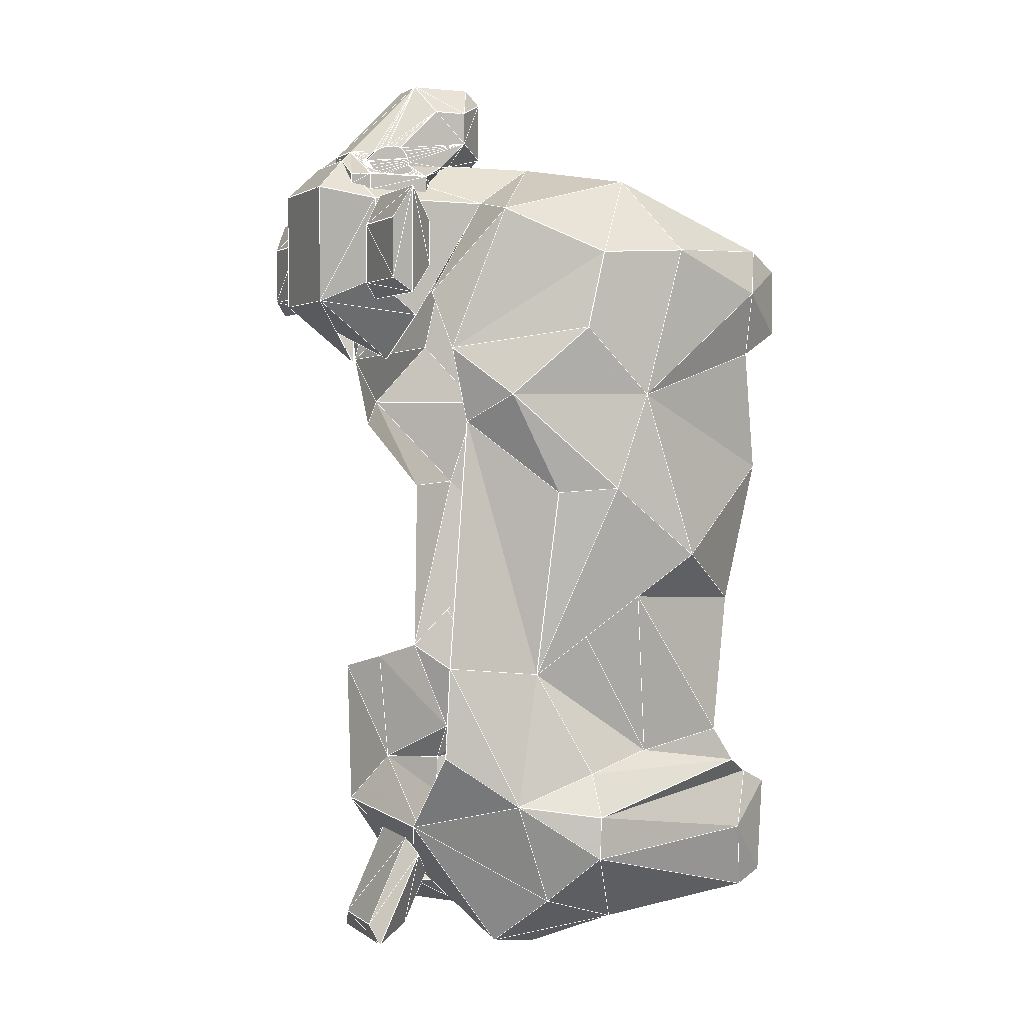
<metadata>
{"format":"obj","ext":"obj","renderer":"f3d","projection":"perspective","resolution":1024,"background":"white","views":[{"elev":1.9,"azim":-114.8,"up":"+Z"}]}
</metadata>
<code>
v -61.61 90.55 428.5
v -26.8 118.5 388.6
v -50.8 161.3 410.4
v -205 90.55 428.5
v -215.8 161.3 410.4
v -239.8 118.5 388.6
v -26.8 75.09 391.1
v -239.8 75.09 391.1
v -50.8 17.94 394.5
v -215.8 17.94 394.5
v -74.8 190.7 369.5
v -62.8 184.7 341.3
v -191.8 190.7 369.5
v -203.8 184.7 341.3
v -26.8 127.3 351.1
v -239.8 127.3 351.1
v -26.8 94.59 318.4
v -239.8 94.59 318.4
v -38.8 25.92 371.8
v -227.8 25.92 371.8
v -50.8 22.45 340.9
v -215.8 22.45 340.9
v -58.8 1.188 385.2
v -58.8 1.188 352.4
v -207.8 1.188 352.4
v -207.8 1.188 385.2
v -38.8 162.7 318.2
v -62.8 176.9 305
v -227.8 162.7 318.2
v -203.8 176.9 305
v -58.8 12.66 281.9
v -207.8 12.66 281.9
v -26.8 111 271.6
v -38.8 137.6 269.5
v -227.8 137.6 269.5
v -239.8 111 271.6
v -26.8 68.36 237.6
v -239.8 68.36 237.6
v -211.9 189.7 182
v -215.8 144 177.5
v -50.8 144 177.5
v -43.25 120.2 196.4
v -35.22 94.91 216.5
v -223.3 120.2 196.4
v -231.4 94.91 216.5
v -62.8 27.11 212
v -203.8 27.11 212
v -86.8 196.4 98.39
v -62.8 189.7 169.1
v -42.8 157.6 112.8
v -210.5 191.5 137.4
v -179.8 196.4 98.39
v -223.8 157.6 112.8
v -58.8 168.6 173
v -38.8 118.8 127.2
v -227.8 118.8 127.2
v -50.8 82.72 135.5
v -215.8 82.72 135.5
v -50.8 41.1 144.4
v -215.8 41.1 144.4
v -50.8 137.9 62.33
v -215.8 137.9 62.33
v -26.8 119.8 107.3
v -239.8 119.8 107.3
v -50.8 29.94 127.2
v -215.8 29.94 127.2
v -26.8 120.6 86.68
v -239.8 120.6 86.68
v -62.8 15.16 118.5
v -50.8 26.12 91.39
v -215.8 26.12 91.39
v -203.8 15.16 118.5
v -66.8 1.188 111.4
v -66.8 3.731 63.82
v -62.8 17.72 57.67
v -199.8 1.188 111.4
v -199.8 3.731 63.82
v -203.8 17.72 57.67
v -78.8 155.1 37.92
v -187.8 155.1 37.92
v -68.8 93.79 46.73
v -197.8 93.79 46.73
v -86.14 194.6 347.1
v -180.5 194.6 347.1
v -129.3 175.7 68.16
v -104.1 165.4 53.04
v -138.6 172.5 63.37
v -163.2 163.8 50.65
v -86.43 129.6 33.32
v -180.2 129.6 33.32
v -100.8 65.13 46.88
v -103.1 136.4 51.26
v -163.7 142.2 49.83
v -164 133.8 49.5
v -165.8 65.13 46.88
v -134.2 109.7 49.62
v -131.6 165.4 61
v -86.44 216.6 366.3
v -79.24 202.2 380.7
v -86.44 216.6 409.5
v -79.24 201.5 402.3
v -79.24 216.6 416.7
v -36.04 216.6 416.7
v -50.44 202.2 402.3
v -50.44 202.2 380.7
v -36.04 216.6 366.3
v -79.24 223.8 402.3
v -79.24 223.8 373.5
v -43.24 223.8 373.5
v -43.24 223.8 402.3
v -230.2 216.6 416.7
v -187 201.5 402.3
v -187 216.6 416.7
v -179.8 216.6 409.5
v -187 202.2 380.7
v -179.8 216.6 366.3
v -215.8 202.2 380.7
v -230.2 216.6 366.3
v -215.8 202.2 402.3
v -187 223.8 402.3
v -187 223.8 373.5
v -223 223.8 373.5
v -223 223.8 402.3
v -107.7 238.2 366.2
v -86.14 194.6 359.1
v -107.7 202.2 337.5
v -158.1 238.2 366.2
v -158.1 202.2 337.5
v -179.7 194.6 359.1
v -86.14 210.8 372
v -86.44 211.2 371.9
v -164.4 231.9 369.2
v -179.7 216.6 376.6
v -107.7 238.2 423.8
v -86.14 216.6 416.7
v -158.1 238.2 423.8
v -179.7 216.6 416.7
v -86.14 215.6 408.9
v -86.14 159 416.7
v -179.7 159 416.7
v -96.02 219 424.1
v -107.9 222 433
v -114.9 223.8 438.3
v -169.9 219 424.1
v -158 222 433
v -150.9 223.8 438.3
v -132.9 220.2 351.8
v -93.79 186.8 422.4
v -97.11 183.7 424.9
v -93.79 216.8 422.4
v -172.5 186.3 422.1
v -168.8 183.7 424.9
v -172.5 216.4 422.1
v -143.7 216.4 438.3
v -122.1 216.4 438.3
v -110.8 166.4 438.3
v -107.7 123 438.3
v -108.8 171.5 436.1
v -100.5 181.2 428.1
v -155 166.4 438.3
v -158.1 123 438.3
v -157.1 171.5 436.1
v -165.4 181.2 428.1
v -122.1 150.4 438.3
v -143.7 150.4 438.3
v -95.94 96.71 429.3
v -84.15 70.45 420.4
v -170.3 96.71 429.3
v -182.5 70.45 420.4
v -72.18 17.94 394.5
v -190.9 33.27 402
v -194.4 17.94 394.5
v -75.8 1.188 385.2
v -190.8 1.188 385.2
v -139 109.8 433.8
v -111.6 90.14 427.1
v -111.7 33.27 402
v -75.67 33.27 402
v -158.6 33.27 402
v -90.7 61.59 416
v -138.6 42.94 406.8
v -172.6 55.11 412.8
v -143.7 216.4 444.3
v -150.9 223.6 438.3
v -122.1 216.4 444.3
v -115 223.5 438.3
v -100.5 223.6 429.9
v -114.8 223.6 438.2
v -95.73 218.7 429.8
v -107.4 215.4 436.3
v -104.5 214.9 434.7
v -101.7 213.6 433.3
v -100.5 212.6 432.7
v -99.31 211.6 432
v -97.54 208.9 430.9
v -96.43 205.7 430.2
v -96.05 202.4 430
v -95.73 188.7 429.8
v -96.43 199 430.2
v -97.54 195.9 430.9
v -99.31 193.2 432
v -101.6 191.1 433.4
v -104.3 189.8 435
v -107.2 189.4 436.8
v -107.7 171.9 437.1
v -107.7 189.4 437.1
v -107.7 158.8 450.3
v -107.7 189.6 438.4
v -107.7 189.9 440.3
v -107.7 190.6 442.2
v -107.7 191.7 444
v -107.7 193 445.6
v -107.7 193.6 446.2
v -107.7 193.9 446.4
v -107.7 174.4 465.9
v -109.4 195.3 447.3
v -111.2 197.2 447.9
v -112 198.3 448
v -112.9 199.6 448
v -122.1 180.4 480.3
v -114.3 201.9 447.6
v -114.5 202.4 447.5
v -115.4 204.7 446.4
v -115.7 205.6 446
v -116 207.1 444.9
v -116.2 208.8 443.5
v -116.2 209.3 443
v -116 210.7 441.2
v -115.4 211.6 440.9
v -113.1 213.6 439.5
v -110.4 214.9 438
v -143.7 180.4 480.3
v -151 205.9 444.5
v -150.8 208 442.7
v -150.7 208.9 441.9
v -150.9 209.8 440.7
v -152.1 211.6 440.1
v -154.6 213.7 438.9
v -157.4 215 437.5
v -160.4 215.5 436
v -172.5 216.4 429.9
v -163.4 215 434.5
v -166.2 213.7 433.1
v -168.6 211.6 431.9
v -170.5 208.9 430.9
v -171.6 205.8 430.4
v -172 202.4 430.2
v -172.5 186.3 429.9
v -171.6 199.1 430.4
v -170.5 195.9 430.9
v -168.6 193.2 431.9
v -166.2 191.2 433.1
v -163.4 189.9 434.5
v -160.4 189.4 436
v -158.1 189.7 437.1
v -158.1 171.9 437.1
v -165.3 223.6 425.6
v -165.3 223.6 429.9
v -158.1 158.8 450.3
v -143.7 144.4 444.3
v -122.1 144.4 444.3
v -100.5 223.6 425.6
v -122.1 144.4 473.1
v -107.7 158.8 465.9
v -122.1 151.5 480.3
v -129.3 151.6 480.3
v -143.7 151.5 480.3
v -158.1 158.8 465.9
v -158.1 174.4 465.9
v -153.7 199.5 447.1
v -153.4 200.1 446.9
v -152.2 202.4 446.3
v -151.8 203.3 445.9
v -151 205.7 444.6
v -155.5 197 447
v -157.3 195 446.5
v -158.1 194.2 446.1
v -158.1 192.6 444.5
v -158.1 192.5 444.4
v -158.1 191.4 442.8
v -158.1 190.5 440.9
v -158.1 189.9 439
v -143.7 144.4 473.1
v -119.4 173.3 65.66
v -119.4 186.2 39.87
v -105 205.3 32.98
v -141 173.9 65.93
v -141 186.2 39.87
v -155.4 183.9 78.58
v -155.4 205.3 32.98
v -105 187 72.06
v -148.2 208.8 42.56
v -148.2 188.1 86.54
v -115.3 208.8 42.56
v -115.3 188.1 86.54
o 1D
f 1 2 3
l 1 2
l 2 3
l 1 3
o 1P
f 4 5 6
l 4 5
l 5 6
l 4 6
o 2D
f 1 7 2
l 1 7
l 7 2
l 1 2
o 2P
f 4 6 8
l 4 6
l 6 8
l 4 8
o 3D
f 1 9 7
l 1 9
l 9 7
l 1 7
o 3P
f 4 8 10
l 4 8
l 8 10
l 4 10
o 4D
f 11 3 12
l 11 3
l 3 12
l 11 12
o 4P
f 5 13 14
l 5 13
l 13 14
l 5 14
o 5D
f 3 2 12
l 3 2
l 2 12
l 3 12
o 5P
f 5 14 6
l 5 14
l 14 6
l 5 6
o 6D
f 2 15 12
l 2 15
l 15 12
l 2 12
o 6P
f 6 14 16
l 6 14
l 14 16
l 6 16
o 7D
f 15 7 17
f 7 15 2
l 7 17
l 15 17
l 15 2
l 7 2
o 7P
f 8 16 18
f 16 8 6
l 16 18
l 8 18
l 8 6
l 16 6
o 8D
f 9 19 7
f 7 19 17
l 9 19
l 9 7
l 19 17
l 7 17
o 8P
f 8 18 20
f 10 8 20
l 8 18
l 18 20
l 8 10
l 20 10
o 9D
f 19 21 17
l 19 21
l 21 17
l 19 17
o 9P
f 20 18 22
l 20 18
l 18 22
l 20 22
o 10D
f 9 23 19
f 23 24 19
f 19 24 21
l 9 23
l 9 19
l 23 24
l 24 21
l 19 21
o 10P
f 20 22 25
f 26 20 25
f 10 20 26
l 20 22
l 22 25
l 25 26
l 20 10
l 26 10
o 11D
f 12 27 28
l 12 27
l 27 28
l 12 28
o 11P
f 29 14 30
l 29 14
l 14 30
l 29 30
o 12D
f 15 27 12
l 15 27
l 27 12
l 15 12
o 12P
f 16 14 29
l 16 14
l 14 29
l 16 29
o 13D
f 15 17 27
l 15 17
l 17 27
l 15 27
o 13P
f 16 29 18
l 16 29
l 29 18
l 16 18
o 14D
f 21 31 17
l 21 31
l 31 17
l 21 17
o 14P
f 22 18 32
l 22 18
l 18 32
l 22 32
o 15D
f 27 33 34
f 34 28 27
l 27 33
l 33 34
l 34 28
l 27 28
o 15P
f 35 29 30
f 29 35 36
l 29 30
l 35 30
l 35 36
l 29 36
o 16D
f 17 33 27
l 17 33
l 33 27
l 17 27
o 16P
f 18 29 36
l 18 29
l 29 36
l 18 36
o 17D
f 17 37 33
l 17 37
l 37 33
l 17 33
o 17P
f 18 36 38
l 18 36
l 36 38
l 18 38
o 18D
f 17 31 37
l 17 31
l 31 37
l 17 37
o 18P
f 18 38 32
l 18 38
l 38 32
l 18 32
o 19AP
f 30 39 40
l 30 39
l 39 40
l 30 40
o 19BP
f 30 40 35
l 30 40
l 40 35
l 30 35
o 20D
f 33 41 34
l 33 41
l 41 34
l 33 34
o 20P
f 36 35 40
l 36 35
l 35 40
l 36 40
o 21D
f 33 42 41
f 42 33 43
f 43 33 37
l 42 41
l 33 41
l 42 43
l 33 37
l 43 37
o 21P
f 44 36 40
f 36 44 45
f 36 45 38
l 36 40
l 44 40
l 44 45
l 45 38
l 36 38
o 22D
f 37 46 43
l 37 46
l 46 43
l 37 43
o 22P
f 38 45 47
l 38 45
l 45 47
l 38 47
o 23D
f 31 46 37
l 31 46
l 46 37
l 31 37
o 23P
f 32 38 47
l 32 38
l 38 47
l 32 47
o 24D
f 48 49 50
l 48 49
l 49 50
l 48 50
o 24P
f 51 52 53
l 51 52
l 52 53
l 51 53
o 25D
f 54 50 49
l 54 50
l 50 49
l 54 49
o 25P
f 39 51 53
l 39 51
l 51 53
l 39 53
o 26D
f 41 55 54
f 54 55 50
l 41 55
l 41 54
l 55 50
l 54 50
o 26P
f 40 53 56
f 39 53 40
l 53 56
l 40 56
l 53 39
l 40 39
o 27D
f 41 57 55
l 41 57
l 57 55
l 41 55
o 27P
f 40 56 58
l 40 56
l 56 58
l 40 58
o 28D
f 42 57 41
l 42 57
l 57 41
l 42 41
o 28P
f 44 40 58
l 44 40
l 40 58
l 44 58
o 29D
f 43 57 42
l 43 57
l 57 42
l 43 42
o 29P
f 45 44 58
l 45 44
l 44 58
l 45 58
o 30D
f 43 59 57
l 43 59
l 59 57
l 43 57
o 30P
f 45 58 60
l 45 58
l 58 60
l 45 60
o 31D
f 43 46 59
l 43 46
l 46 59
l 43 59
o 31P
f 45 60 47
l 45 60
l 60 47
l 45 47
o 32D
f 50 61 48
l 50 61
l 61 48
l 50 48
o 32P
f 53 52 62
l 53 52
l 52 62
l 53 62
o 33D
f 55 63 50
l 55 63
l 63 50
l 55 50
o 33P
f 56 53 64
l 56 53
l 53 64
l 56 64
o 34D
f 59 65 57
f 57 65 63
f 57 63 55
l 59 65
l 59 57
l 65 63
l 63 55
l 57 55
o 34P
f 60 58 66
f 58 56 66
f 56 64 66
l 60 58
l 60 66
l 58 56
l 56 64
l 66 64
o 35D
f 50 67 61
l 50 67
l 67 61
l 50 61
o 35P
f 53 62 68
l 53 62
l 62 68
l 53 68
o 36D
f 50 63 67
l 50 63
l 63 67
l 50 67
o 36P
f 53 68 64
l 53 68
l 68 64
l 53 64
o 37D
f 69 70 67
f 65 69 67
f 65 67 63
l 69 70
l 70 67
l 69 65
l 67 63
l 65 63
o 37P
f 64 68 71
f 64 71 72
f 64 72 66
l 64 68
l 68 71
l 71 72
l 72 66
l 64 66
o 38D
f 73 74 70
f 70 74 75
f 69 73 70
l 73 74
l 74 75
l 70 75
l 73 69
l 70 69
o 38P
f 72 71 76
f 76 71 77
f 71 78 77
l 72 71
l 72 76
l 76 77
l 71 78
l 77 78
o 39D
f 48 61 79
l 48 61
l 61 79
l 48 79
o 39P
f 52 80 62
l 52 80
l 80 62
l 52 62
o 40D
f 79 61 81
l 79 61
l 61 81
l 79 81
o 40P
f 80 82 62
l 80 82
l 82 62
l 80 62
o 41D
f 61 67 81
l 61 67
l 67 81
l 61 81
o 41P
f 62 82 68
l 62 82
l 82 68
l 62 68
o 42D
f 67 75 81
l 67 75
l 75 81
l 67 81
o 42P
f 68 82 78
l 68 82
l 82 78
l 68 78
o 43D
f 70 75 67
l 70 75
l 75 67
l 70 67
o 43P
f 71 68 78
l 71 68
l 68 78
l 71 78
o R1
f 52 48 85
l 52 48
l 48 85
l 52 85
o R2D
f 86 48 79
f 48 86 85
l 48 79
l 86 79
l 86 85
l 48 85
o R2P
f 87 52 85
f 52 87 88
f 52 88 80
l 52 85
l 87 85
l 87 88
l 88 80
l 52 80
o R3D
f 86 79 89
l 86 79
l 79 89
l 86 89
o R3P
f 80 88 90
l 80 88
l 88 90
l 80 90
o R4D
f 91 86 89
f 86 91 92
l 86 89
l 91 89
l 91 92
l 86 92
o R4P
f 90 88 93
f 90 93 94
f 90 94 95
l 90 88
l 88 93
l 93 94
l 94 95
l 90 95
o R5D
f 79 81 89
l 79 81
l 81 89
l 79 89
o R5P
f 80 90 82
l 80 90
l 90 82
l 80 82
o R6D
f 89 81 91
l 89 81
l 81 91
l 89 91
o R6P
f 90 95 82
l 90 95
l 95 82
l 90 82
o R7D
f 81 75 91
l 81 75
l 75 91
l 81 91
o R7P
f 82 95 78
l 82 95
l 95 78
l 82 78
o EarBD
f 98 99 100
f 99 101 100
f 100 101 102
f 102 101 103
f 104 103 101
f 104 105 103
f 106 103 105
f 98 106 99
f 105 99 106
f 105 104 99
f 104 101 99
l 98 99
l 99 100
l 98 100
l 99 101
l 100 101
l 101 102
l 100 102
l 101 103
l 102 103
l 103 104
l 101 104
l 104 105
l 103 105
l 103 106
l 105 106
l 98 106
l 99 106
l 99 105
l 99 104
o EarAD
f 102 107 100
f 107 108 100
f 98 100 108
f 106 109 103
f 110 103 109
f 103 110 102
f 107 102 110
f 110 109 107
f 108 107 109
f 108 109 98
f 106 98 109
l 102 107
l 107 100
l 102 100
l 107 108
l 100 108
l 100 98
l 108 98
l 106 109
l 109 103
l 106 103
l 103 110
l 109 110
l 102 110
l 102 103
l 107 110
l 107 109
l 108 109
l 98 109
l 98 106
o EarBP
f 111 112 113
f 112 114 113
f 112 115 114
f 115 116 114
f 115 117 116
f 118 116 117
f 118 117 111
f 119 111 117
f 119 112 111
f 115 112 119
f 117 115 119
l 111 112
l 112 113
l 111 113
l 112 114
l 113 114
l 112 115
l 114 115
l 115 116
l 114 116
l 115 117
l 116 117
l 116 118
l 117 118
l 111 117
l 111 118
l 111 119
l 117 119
l 112 119
l 115 119
o EarAP
f 113 114 120
f 120 114 121
f 116 121 114
f 116 118 121
f 122 121 118
f 121 122 120
f 123 120 122
f 123 111 120
f 113 120 111
f 118 111 122
f 123 122 111
l 113 114
l 114 120
l 113 120
l 114 121
l 120 121
l 121 116
l 114 116
l 116 118
l 121 118
l 121 122
l 118 122
l 120 122
l 120 123
l 122 123
l 123 111
l 120 111
l 113 111
l 118 111
l 122 111
o F19D
f 124 125 126
l 124 125
l 125 126
l 124 126
o F19P
f 127 128 129
l 127 128
l 128 129
l 127 129
o F18D
f 124 130 125
f 130 124 131
l 130 125
l 124 125
l 124 131
l 130 131
o F18P
f 129 132 127
f 132 129 133
l 132 127
l 129 127
l 129 133
l 132 133
o F17D
f 134 135 124
l 134 135
l 135 124
l 134 124
o F17P
f 136 127 137
l 136 127
l 127 137
l 136 137
o F20D
f 135 131 124
f 131 135 130
f 130 135 138
l 131 124
l 135 124
l 131 130
l 135 138
l 130 138
o F20P
f 132 137 127
f 137 132 133
l 137 127
l 132 127
l 132 133
l 137 133
o F16D
f 130 139 125
f 139 130 138
f 139 138 135
l 139 125
l 130 125
l 130 138
l 138 135
l 139 135
o F16P
f 140 133 129
f 133 140 137
l 133 129
l 140 129
l 140 137
l 133 137
o F12D
f 134 141 135
f 141 134 142
f 142 134 143
l 141 135
l 134 135
l 141 142
l 134 143
l 142 143
o F12P
f 144 136 137
f 136 144 145
f 136 145 146
l 136 137
l 144 137
l 144 145
l 145 146
l 136 146
o F21D
f 147 124 126
f 124 147 127
l 124 126
l 147 126
l 147 127
l 124 127
o F21P
f 127 147 128
l 127 147
l 147 128
l 127 128
o F13D
f 139 148 149
f 148 139 135
f 148 135 150
f 150 135 141
l 148 149
l 139 149
l 139 135
l 148 150
l 135 141
l 150 141
o F13P
f 140 151 137
f 151 140 152
f 137 151 153
f 137 153 144
l 140 137
l 140 152
l 151 152
l 151 153
l 153 144
l 137 144
o F1D
f 139 3 11
l 139 3
l 3 11
l 139 11
o F1P
f 13 5 140
l 13 5
l 5 140
l 13 140
o F10
f 146 154 155
f 146 155 143
l 146 154
l 154 155
l 155 143
l 146 143
o F22
f 124 136 134
f 136 124 127
l 136 134
l 124 134
l 124 127
l 136 127
o F11
f 136 143 134
f 143 136 146
l 143 134
l 136 134
l 136 146
l 143 146
o F14D
f 139 156 157
f 156 139 149
f 156 149 158
f 158 149 159
l 156 157
l 139 157
l 139 149
l 156 158
l 149 159
l 158 159
o F14P
f 160 140 161
f 140 160 152
f 152 160 162
f 152 162 163
l 140 161
l 160 161
l 140 152
l 160 162
l 162 163
l 152 163
o F15
f 157 164 161
f 164 157 156
f 161 164 165
f 160 161 165
l 157 161
l 157 156
l 164 156
l 164 165
l 161 160
l 165 160
o F2D
f 3 139 157
l 3 139
l 139 157
l 3 157
o F2P
f 5 161 140
l 5 161
l 161 140
l 5 140
o F4D
f 1 166 167
f 166 1 157
l 166 167
l 1 167
l 1 157
l 166 157
o F4P
f 168 4 169
f 4 168 161
l 4 169
l 168 169
l 168 161
l 4 161
o F5D
f 1 167 170
l 1 167
l 167 170
l 1 170
o F5P
f 171 4 172
f 4 171 169
l 4 172
l 171 172
l 171 169
l 4 169
o F6D
f 1 170 9
l 1 170
l 170 9
l 1 9
o F7D
f 9 170 23
f 170 173 23
l 9 170
l 9 23
l 170 173
l 23 173
o F10D
f 157 175 166
l 157 175
l 175 166
l 157 166
o F10P
f 175 161 168
f 161 175 157
l 161 168
l 175 168
l 175 157
l 161 157
o F25
f 175 168 176
l 175 168
l 168 176
l 175 176
o F22D
f 166 176 167
f 166 175 176
l 176 167
l 166 167
l 166 175
l 176 175
o F22P
f 168 169 176
l 168 169
l 169 176
l 168 176
o F23D
f 177 178 167
l 177 178
l 178 167
l 177 167
o F23P
f 169 171 179
l 169 171
l 171 179
l 169 179
o F24D
f 180 181 177
l 180 181
l 181 177
l 180 177
o F24P
f 181 179 177
f 179 181 182
l 179 177
l 181 177
l 181 182
l 179 182
o F3D
f 3 157 1
l 3 157
l 157 1
l 3 1
o F3P
f 5 4 161
l 5 4
l 4 161
l 5 161
o Face
f 183 154 184
f 185 154 183
f 154 185 155
f 185 186 155
f 187 186 185
f 186 187 188
f 186 187 188
f 187 186 185
f 185 186 186
f 187 185 189
f 190 189 185
f 191 189 190
f 192 189 191
f 189 192 193
f 194 189 193
f 195 189 194
f 196 189 195
f 197 189 196
f 197 198 189
f 199 198 197
f 200 198 199
f 201 198 200
f 202 198 201
f 203 198 202
f 198 203 204
f 204 205 198
f 205 204 206
f 206 207 205
f 207 206 208
f 207 208 209
f 207 209 210
f 207 210 210
f 207 210 211
f 207 211 212
f 207 212 213
f 207 213 214
f 207 214 215
f 216 215 214
f 215 216 217
f 215 217 218
f 215 218 219
f 219 220 215
f 221 220 219
f 222 220 221
f 223 220 222
f 224 220 223
f 225 220 224
f 225 185 220
f 226 185 225
f 227 185 226
f 185 227 228
f 229 185 228
f 185 229 230
f 185 230 231
f 185 231 190
f 185 232 220
f 232 185 183
f 183 233 232
f 183 234 233
f 183 235 234
f 235 183 236
f 183 237 236
f 237 183 238
f 238 183 239
f 239 183 240
f 241 240 183
f 241 242 240
f 241 243 242
f 241 244 243
f 241 245 244
f 241 246 245
f 241 247 246
f 248 247 241
f 247 248 249
f 249 248 250
f 250 248 251
f 251 248 252
f 252 248 253
f 253 248 254
f 248 255 254
f 255 248 256
f 248 162 256
f 248 163 162
f 248 152 163
f 248 151 152
f 151 248 151
f 248 153 151
f 153 248 241
f 257 153 241
f 153 257 153
f 257 241 258
f 258 241 183
f 258 183 184
f 258 184 257
f 160 256 162
f 256 160 259
f 259 160 260
f 260 160 165
f 160 162 165
f 165 261 260
f 261 165 164
f 164 207 261
f 156 207 164
f 156 205 207
f 205 156 158
f 205 158 198
f 159 198 158
f 159 149 198
f 149 148 198
f 150 198 148
f 198 150 189
f 262 189 150
f 189 262 187
f 188 187 262
f 186 188 262
f 186 186 188
f 186 186 155
f 150 148 148
f 207 263 261
f 263 207 264
f 207 215 264
f 220 264 215
f 264 220 265
f 220 266 265
f 266 220 267
f 267 220 232
f 232 268 267
f 268 232 269
f 232 270 269
f 232 271 270
f 232 272 271
f 232 273 272
f 232 274 273
f 232 233 274
f 275 269 270
f 276 269 275
f 269 276 277
f 277 259 269
f 278 259 277
f 279 259 278
f 280 259 279
f 281 259 280
f 282 259 281
f 282 256 259
f 256 282 255
f 269 259 268
f 259 283 268
f 283 259 260
f 261 283 260
f 283 261 263
f 265 283 263
f 283 265 266
f 266 265 265
f 265 265 264
f 265 263 264
f 283 266 267
f 283 267 267
f 267 268 267
f 267 268 283
l 183 154
l 154 184
l 183 184
l 154 185
l 183 185
l 185 155
l 154 155
l 185 186
l 155 186
l 186 187
l 185 187
l 187 188
l 186 188
l 186 186
l 185 189
l 187 189
l 189 190
l 185 190
l 191 189
l 191 190
l 192 189
l 191 192
l 192 193
l 193 189
l 194 189
l 193 194
l 195 189
l 194 195
l 196 189
l 195 196
l 197 189
l 196 197
l 197 198
l 198 189
l 198 199
l 197 199
l 198 200
l 199 200
l 198 201
l 200 201
l 198 202
l 201 202
l 198 203
l 202 203
l 203 204
l 198 204
l 204 205
l 198 205
l 204 206
l 205 206
l 206 207
l 205 207
l 206 208
l 207 208
l 208 209
l 207 209
l 209 210
l 207 210
l 210 210
l 210 211
l 207 211
l 211 212
l 207 212
l 212 213
l 207 213
l 213 214
l 207 214
l 214 215
l 207 215
l 215 216
l 214 216
l 216 217
l 215 217
l 217 218
l 215 218
l 218 219
l 215 219
l 219 220
l 215 220
l 220 221
l 219 221
l 220 222
l 221 222
l 220 223
l 222 223
l 220 224
l 223 224
l 220 225
l 224 225
l 185 225
l 185 220
l 185 226
l 225 226
l 185 227
l 226 227
l 227 228
l 185 228
l 185 229
l 228 229
l 229 230
l 185 230
l 230 231
l 185 231
l 231 190
l 185 232
l 220 232
l 183 232
l 183 233
l 232 233
l 183 234
l 233 234
l 183 235
l 234 235
l 183 236
l 235 236
l 183 237
l 236 237
l 183 238
l 237 238
l 183 239
l 238 239
l 183 240
l 239 240
l 240 241
l 183 241
l 241 242
l 240 242
l 241 243
l 242 243
l 241 244
l 243 244
l 241 245
l 244 245
l 241 246
l 245 246
l 241 247
l 246 247
l 247 248
l 241 248
l 248 249
l 247 249
l 248 250
l 249 250
l 248 251
l 250 251
l 248 252
l 251 252
l 248 253
l 252 253
l 248 254
l 253 254
l 248 255
l 254 255
l 248 256
l 255 256
l 248 162
l 256 162
l 248 163
l 162 163
l 248 152
l 163 152
l 248 151
l 152 151
l 151 151
l 248 153
l 151 153
l 241 153
l 153 257
l 241 257
l 153 153
l 241 258
l 257 258
l 183 258
l 184 258
l 184 257
l 256 160
l 162 160
l 160 259
l 256 259
l 160 260
l 259 260
l 160 165
l 260 165
l 162 165
l 165 261
l 260 261
l 165 164
l 261 164
l 207 164
l 207 261
l 207 156
l 164 156
l 205 156
l 156 158
l 205 158
l 198 158
l 198 159
l 158 159
l 159 149
l 198 149
l 149 148
l 198 148
l 198 150
l 148 150
l 189 150
l 189 262
l 150 262
l 187 262
l 188 262
l 186 262
l 148 148
l 207 263
l 261 263
l 207 264
l 263 264
l 215 264
l 220 264
l 220 265
l 264 265
l 220 266
l 265 266
l 267 220
l 267 266
l 267 232
l 268 232
l 267 268
l 269 232
l 268 269
l 270 232
l 269 270
l 271 232
l 270 271
l 272 232
l 271 272
l 273 232
l 272 273
l 274 232
l 273 274
l 274 233
l 269 275
l 270 275
l 269 276
l 275 276
l 276 277
l 269 277
l 277 259
l 269 259
l 278 259
l 277 278
l 279 259
l 278 279
l 280 259
l 279 280
l 281 259
l 280 281
l 282 259
l 281 282
l 282 256
l 282 255
l 268 259
l 283 259
l 268 283
l 283 260
l 283 261
l 283 263
l 283 265
l 263 265
l 283 266
l 265 265
l 267 283
l 267 267
o TailB
f 284 285 286
f 287 285 284
f 287 288 285
f 289 288 287
f 288 289 290
f 291 284 286
f 285 290 286
f 290 285 288
l 284 285
l 285 286
l 284 286
l 285 287
l 284 287
l 287 288
l 285 288
l 288 289
l 287 289
l 289 290
l 288 290
l 284 291
l 286 291
l 285 290
l 286 290
o TailA
f 289 292 290
f 292 289 293
f 292 293 294
f 295 294 293
f 294 295 286
f 291 286 295
f 294 286 290
f 294 290 292
l 289 292
l 292 290
l 289 290
l 289 293
l 292 293
l 293 294
l 292 294
l 294 295
l 293 295
l 295 286
l 294 286
l 286 291
l 295 291
l 290 286
l 290 294

</code>
